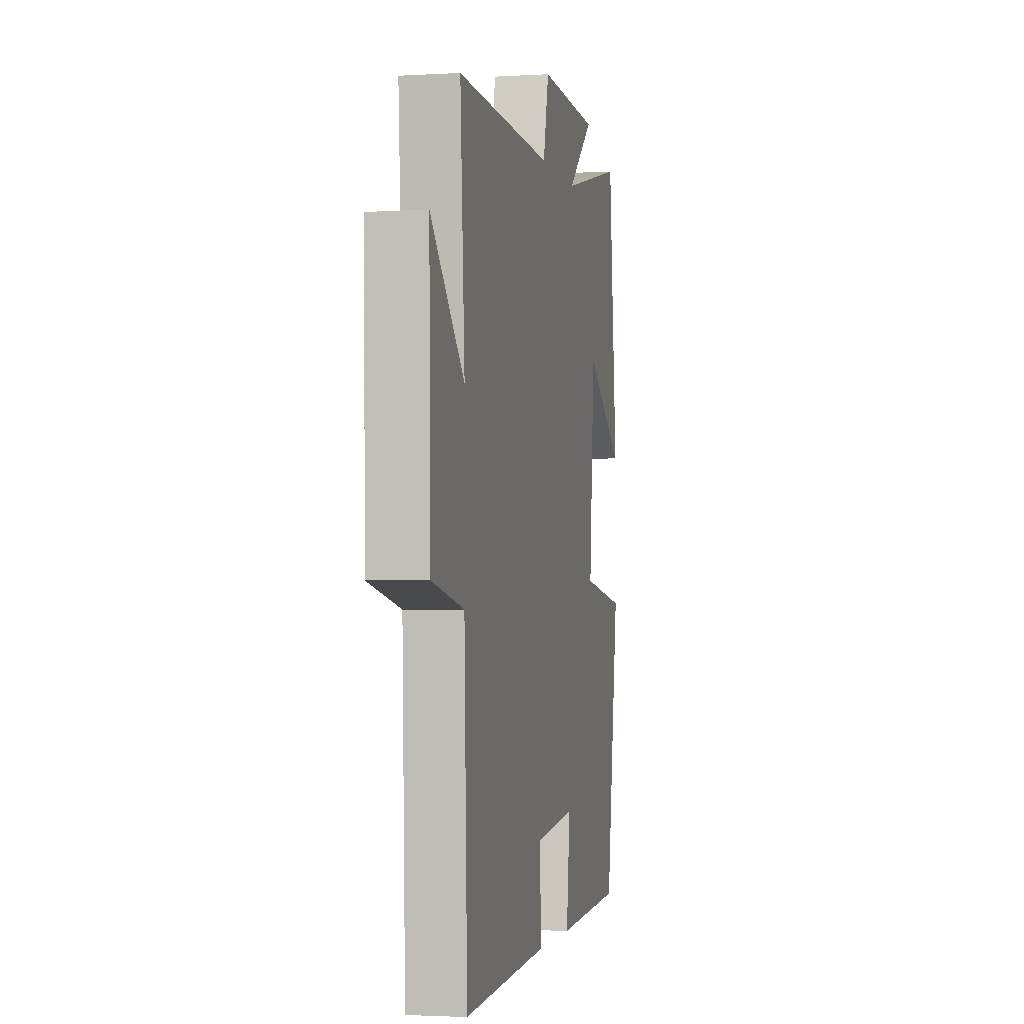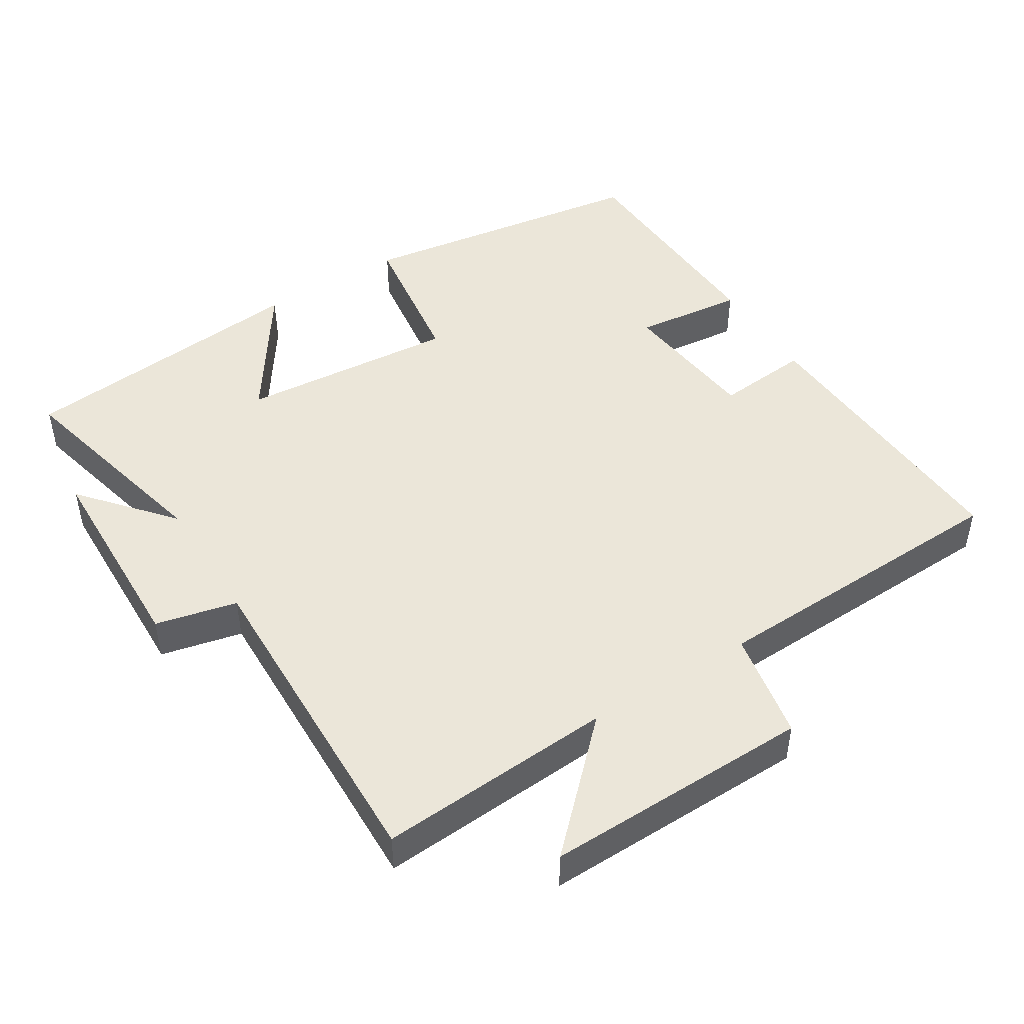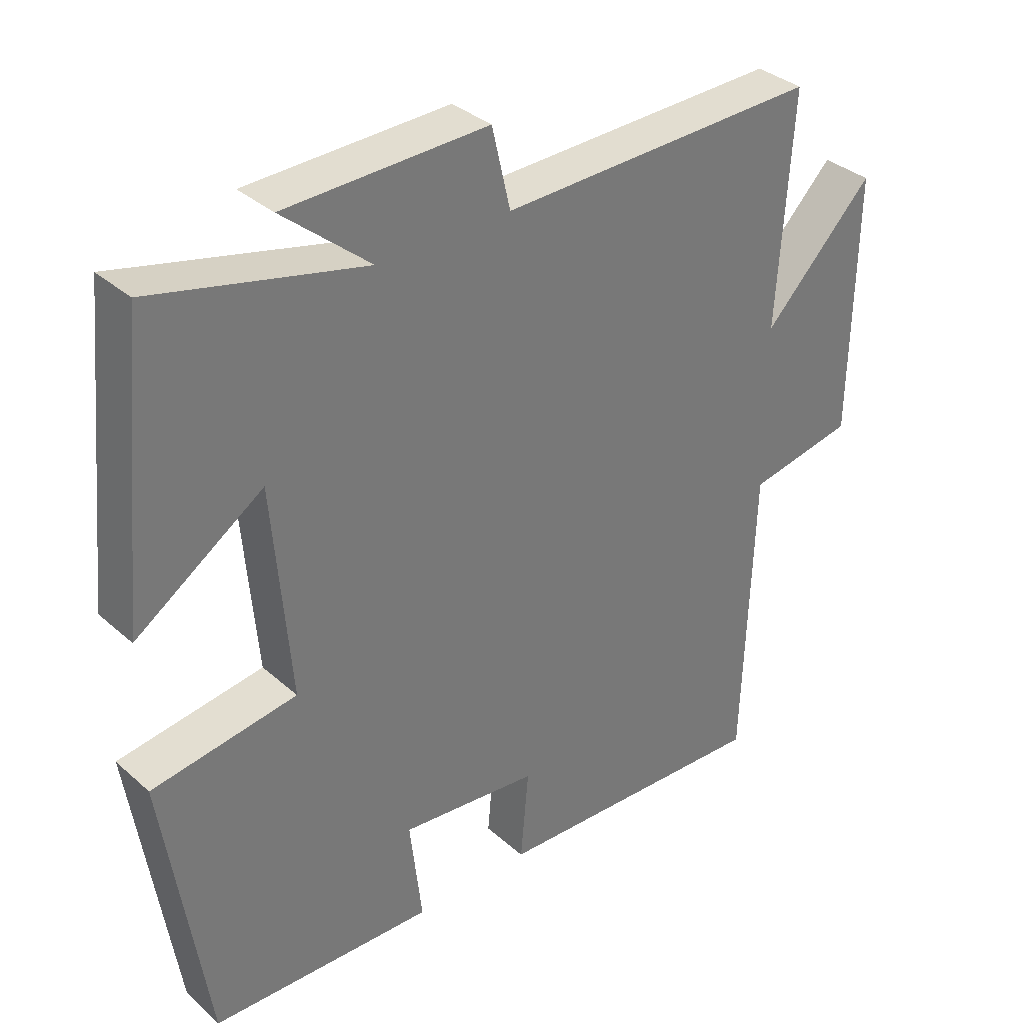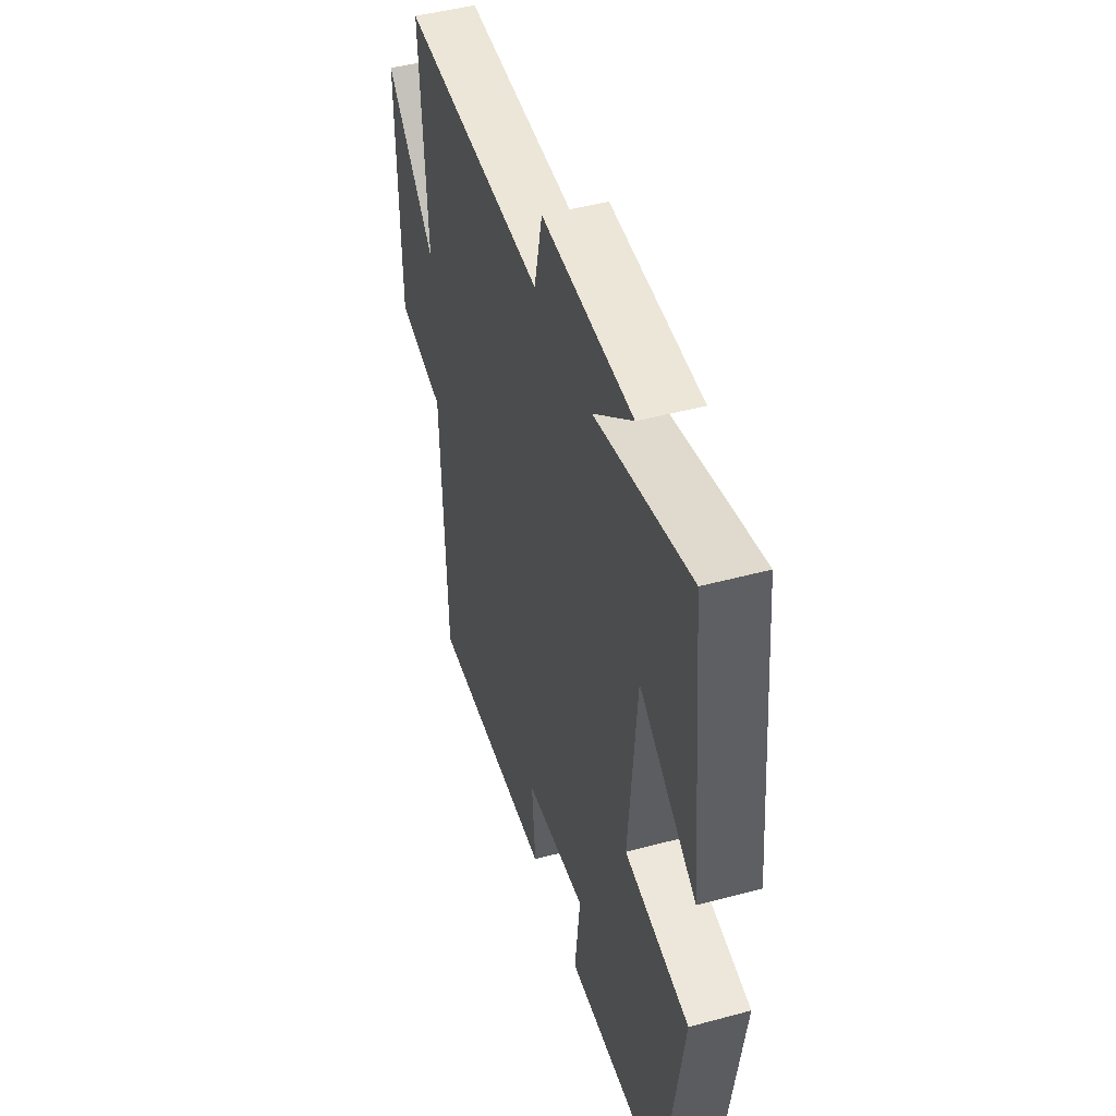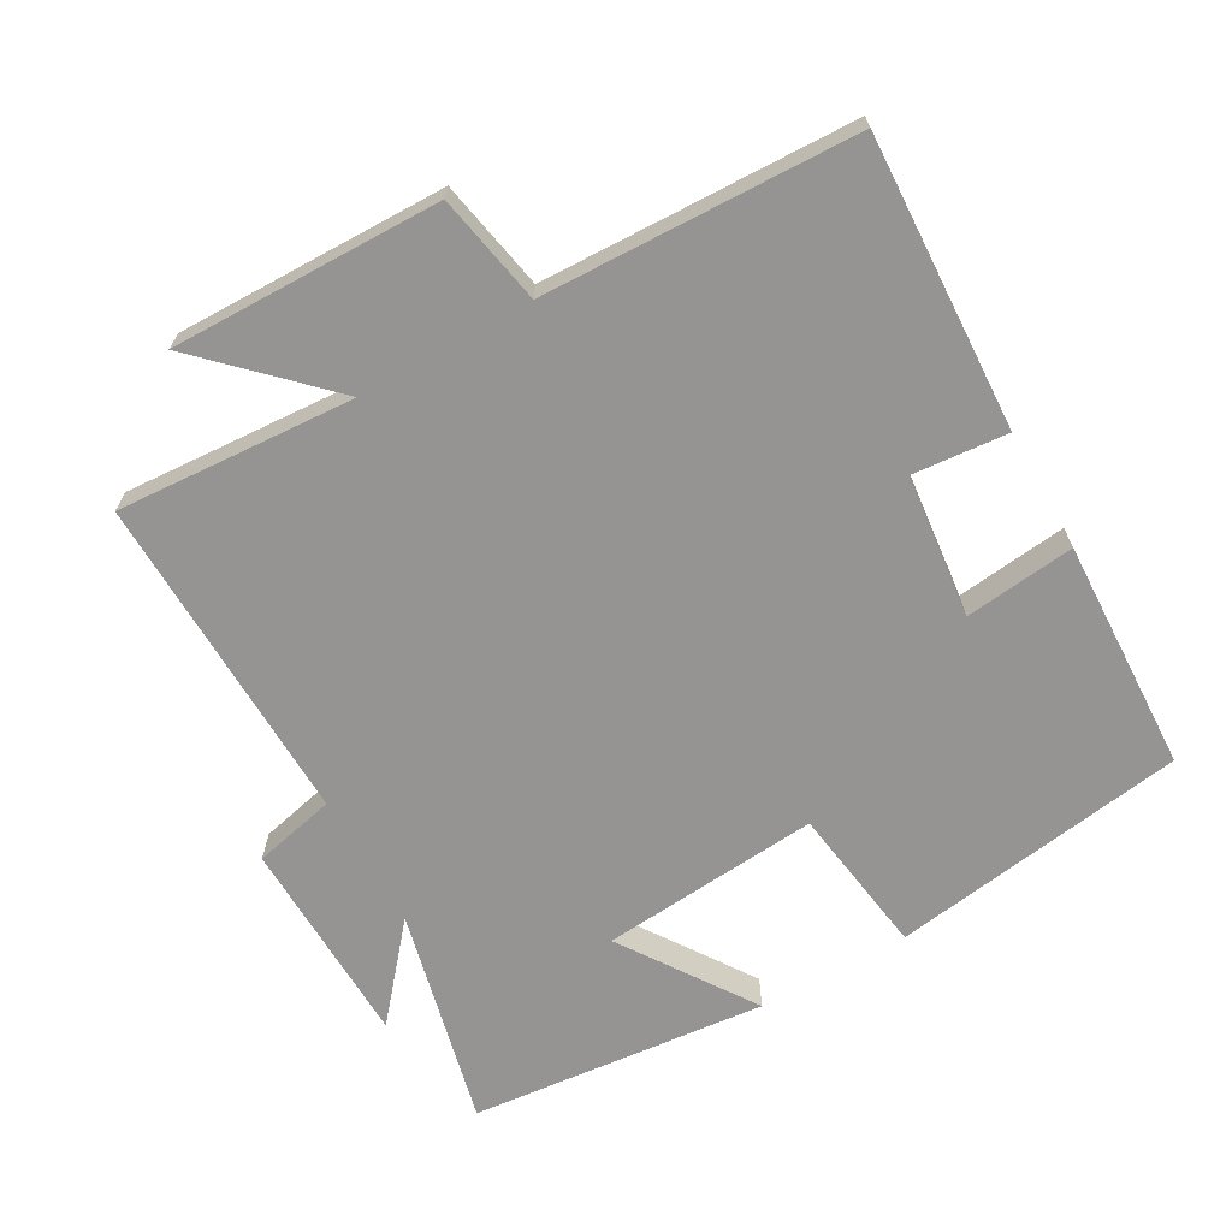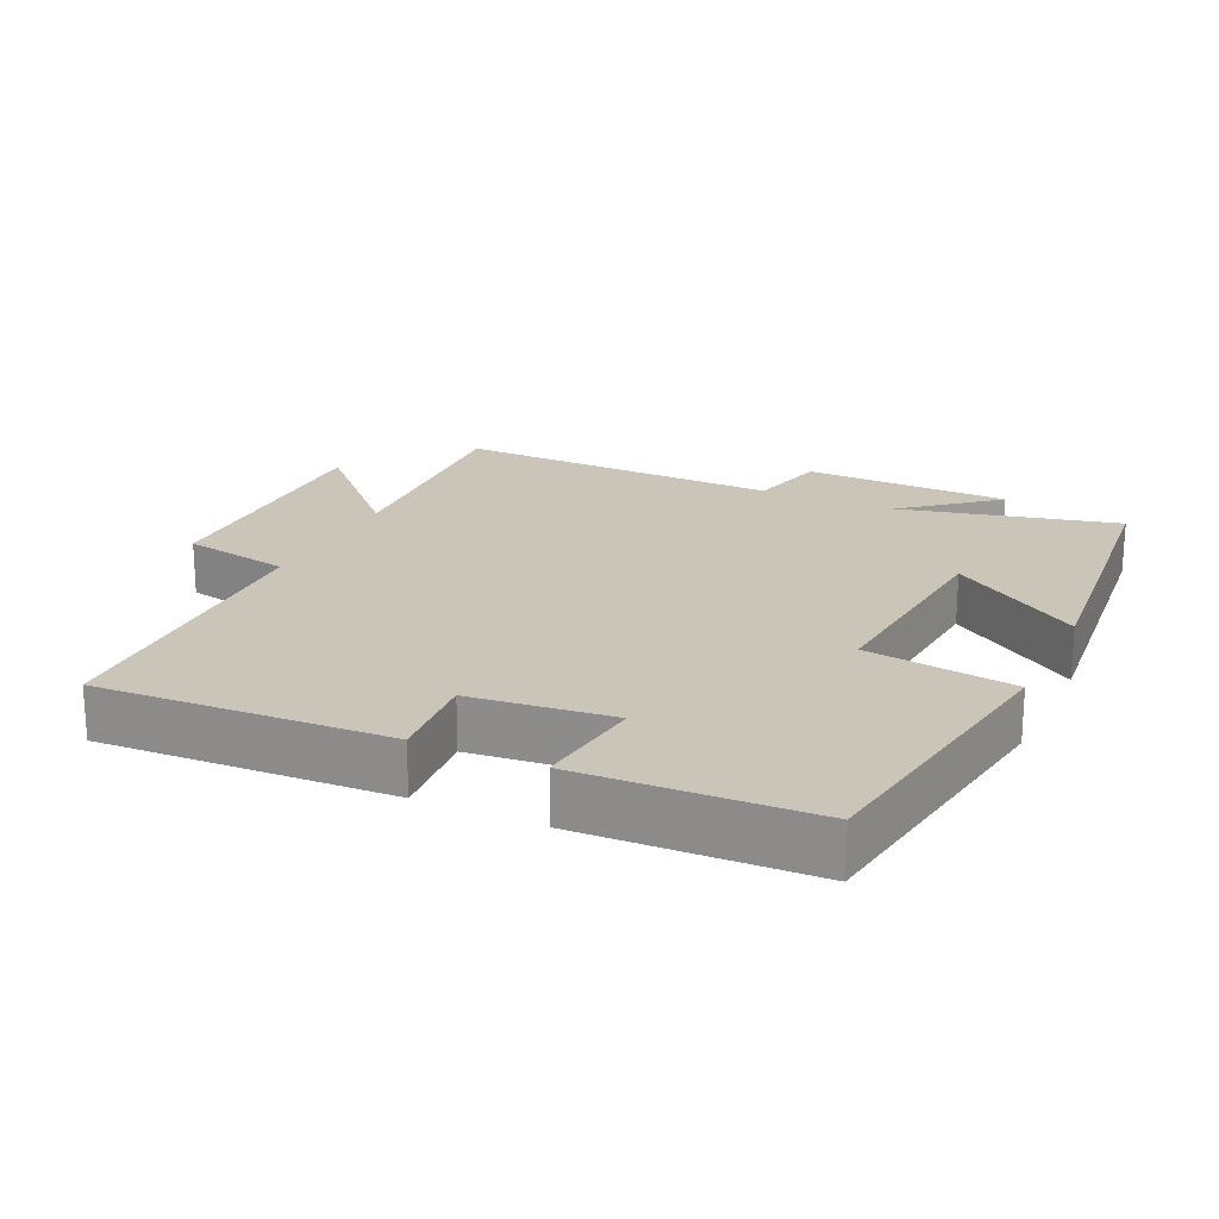
<metadata>
{"format":"obj","ext":"obj","renderer":"f3d","projection":"perspective","resolution":1024,"background":"white","views":[{"elev":-2.3,"azim":101.9,"up":"+Z"},{"elev":47.2,"azim":57.9,"up":"+Y"},{"elev":34.6,"azim":-40.5,"up":"+Z"},{"elev":46.9,"azim":-107.0,"up":"+Z"},{"elev":-67.2,"azim":119.5,"up":"+Y"},{"elev":20.4,"azim":-154.8,"up":"+Y"}]}
</metadata>
<code>
v 0.522 0.07 0.512
v 0.5 0.07 0.173
v 0.663 0.07 0.339
v 0.657 0.07 -0.045
v 0.5 0.07 -0.075
v 0.485 0.07 -0.52
v 0.068 0.07 -0.5
v 0.08 0.07 -0.365
v -0.124 0.07 -0.343
v -0.106 0.07 -0.5
v -0.437 0.07 -0.487
v -0.5 0.07 -0.065
v -0.286 0.07 -0.034
v -0.312 0.07 0.278
v -0.5 0.07 0.151
v -0.458 0.07 0.574
v -0.147 0.07 0.5
v -0.276 0.07 0.609
v 0.022 0.07 0.617
v 0.049 0.07 0.5
v 0.522 0 0.512
v 0.5 0 0.173
v 0.663 0 0.339
v 0.657 0 -0.045
v 0.5 0 -0.075
v 0.485 0 -0.52
v 0.068 0 -0.5
v 0.08 0 -0.365
v -0.124 0 -0.343
v -0.106 0 -0.5
v -0.437 0 -0.487
v -0.5 0 -0.065
v -0.286 0 -0.034
v -0.312 0 0.278
v -0.5 0 0.151
v -0.458 0 0.574
v -0.147 0 0.5
v -0.276 0 0.609
v 0.022 0 0.617
v 0.049 0 0.5
f 17 18 19 20
f 14 15 16 17
f 13 14 17 20
f 11 12 13
f 10 11 13
f 9 10 13
f 20 1 2
f 13 20 2
f 9 13 2
f 8 9 2
f 7 8 2
f 6 7 2
f 5 6 2
f 2 3 4 5
f 40 39 38 37
f 37 36 35 34
f 40 37 34 33
f 33 32 31
f 33 31 30
f 33 30 29
f 22 21 40
f 22 40 33
f 22 33 29
f 22 29 28
f 22 28 27
f 22 27 26
f 22 26 25
f 25 24 23 22
f 1 21 22 2
f 2 22 23 3
f 3 23 24 4
f 4 24 25 5
f 5 25 26 6
f 6 26 27 7
f 7 27 28 8
f 8 28 29 9
f 9 29 30 10
f 10 30 31 11
f 11 31 32 12
f 12 32 33 13
f 13 33 34 14
f 14 34 35 15
f 15 35 36 16
f 16 36 37 17
f 17 37 38 18
f 18 38 39 19
f 19 39 40 20
f 20 40 21 1

</code>
